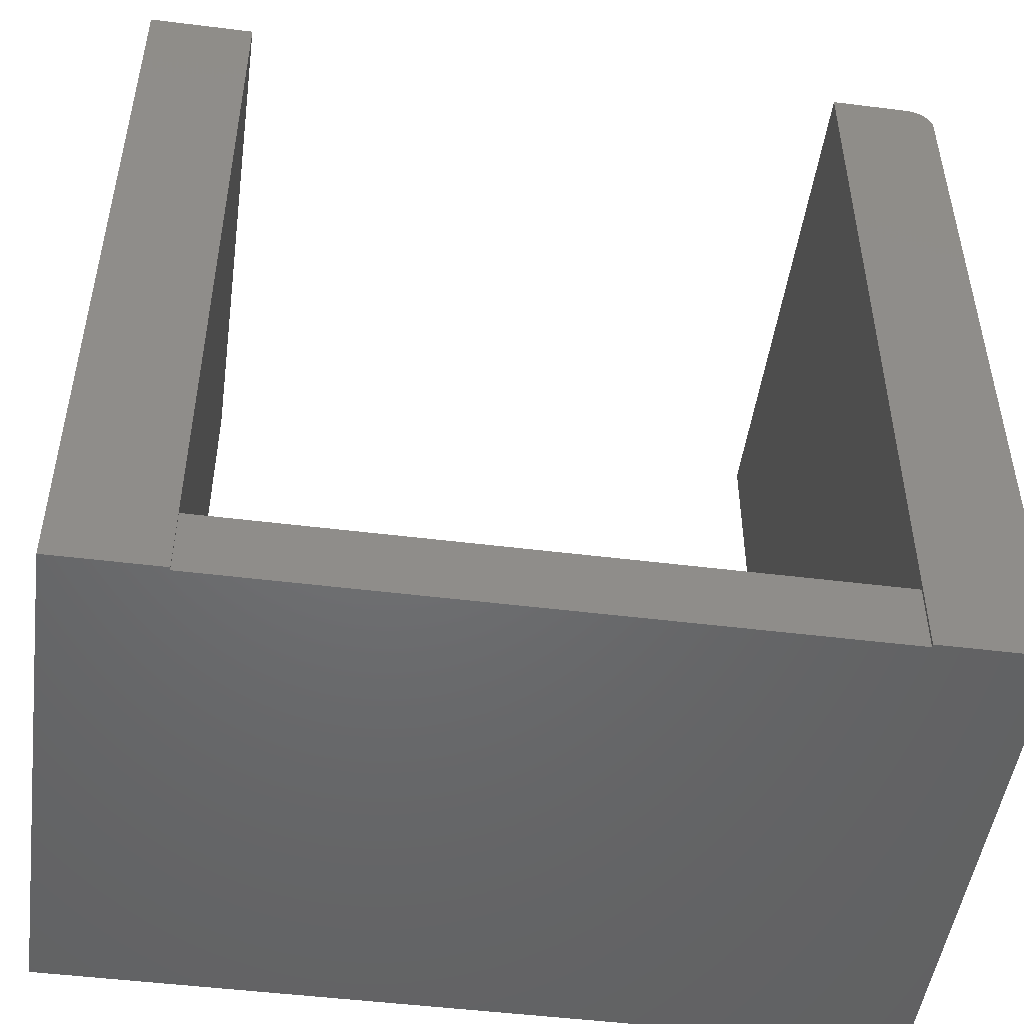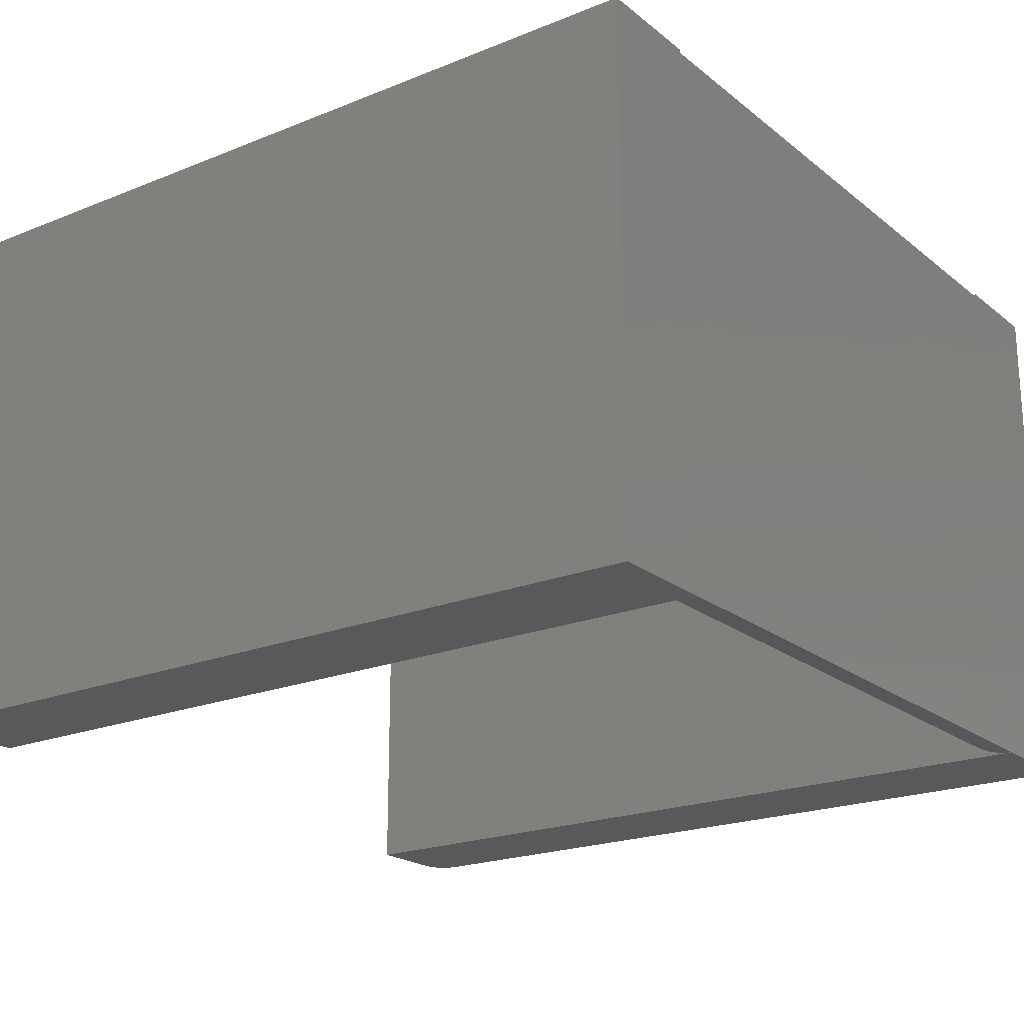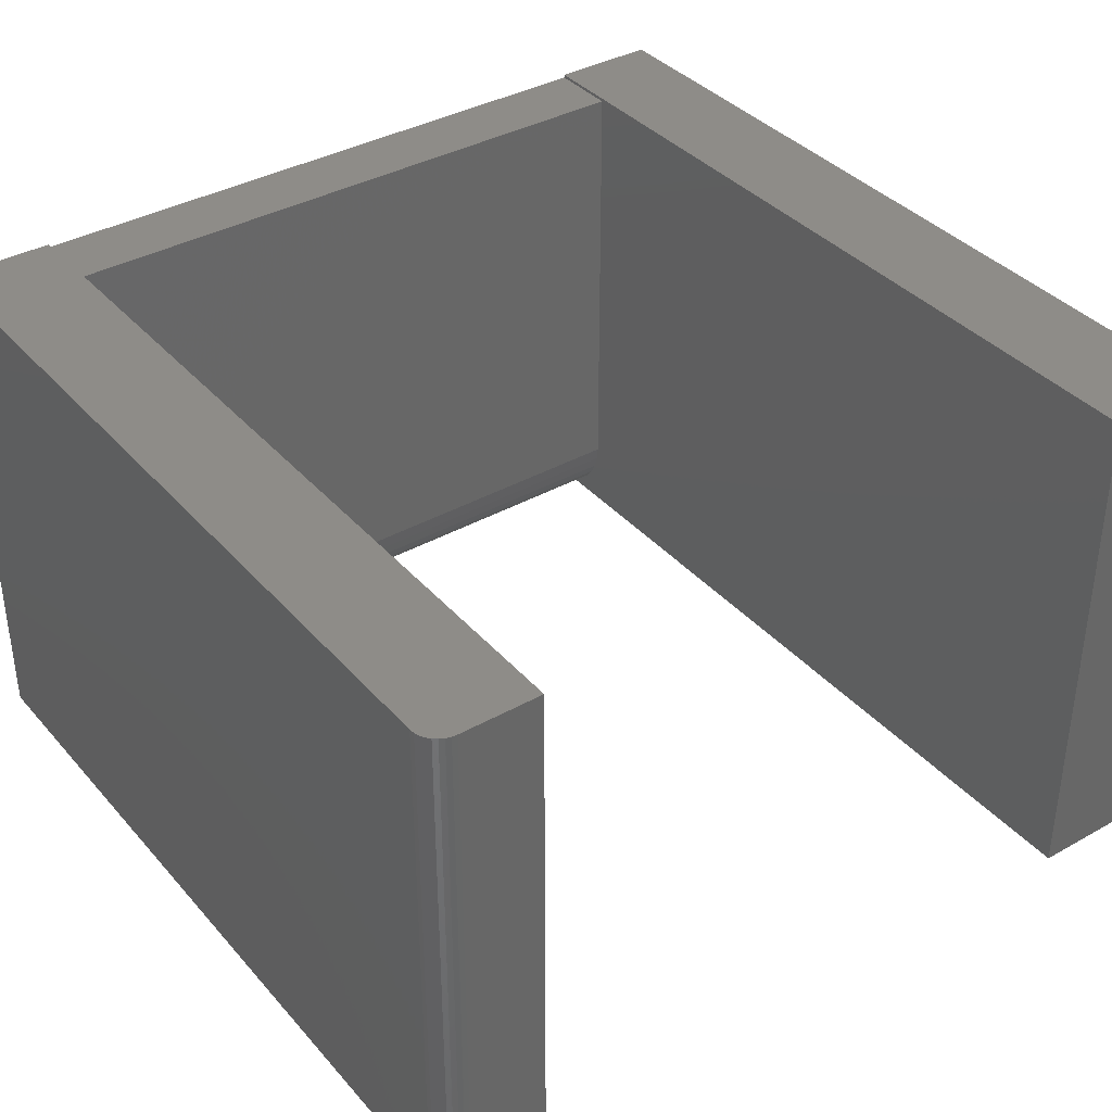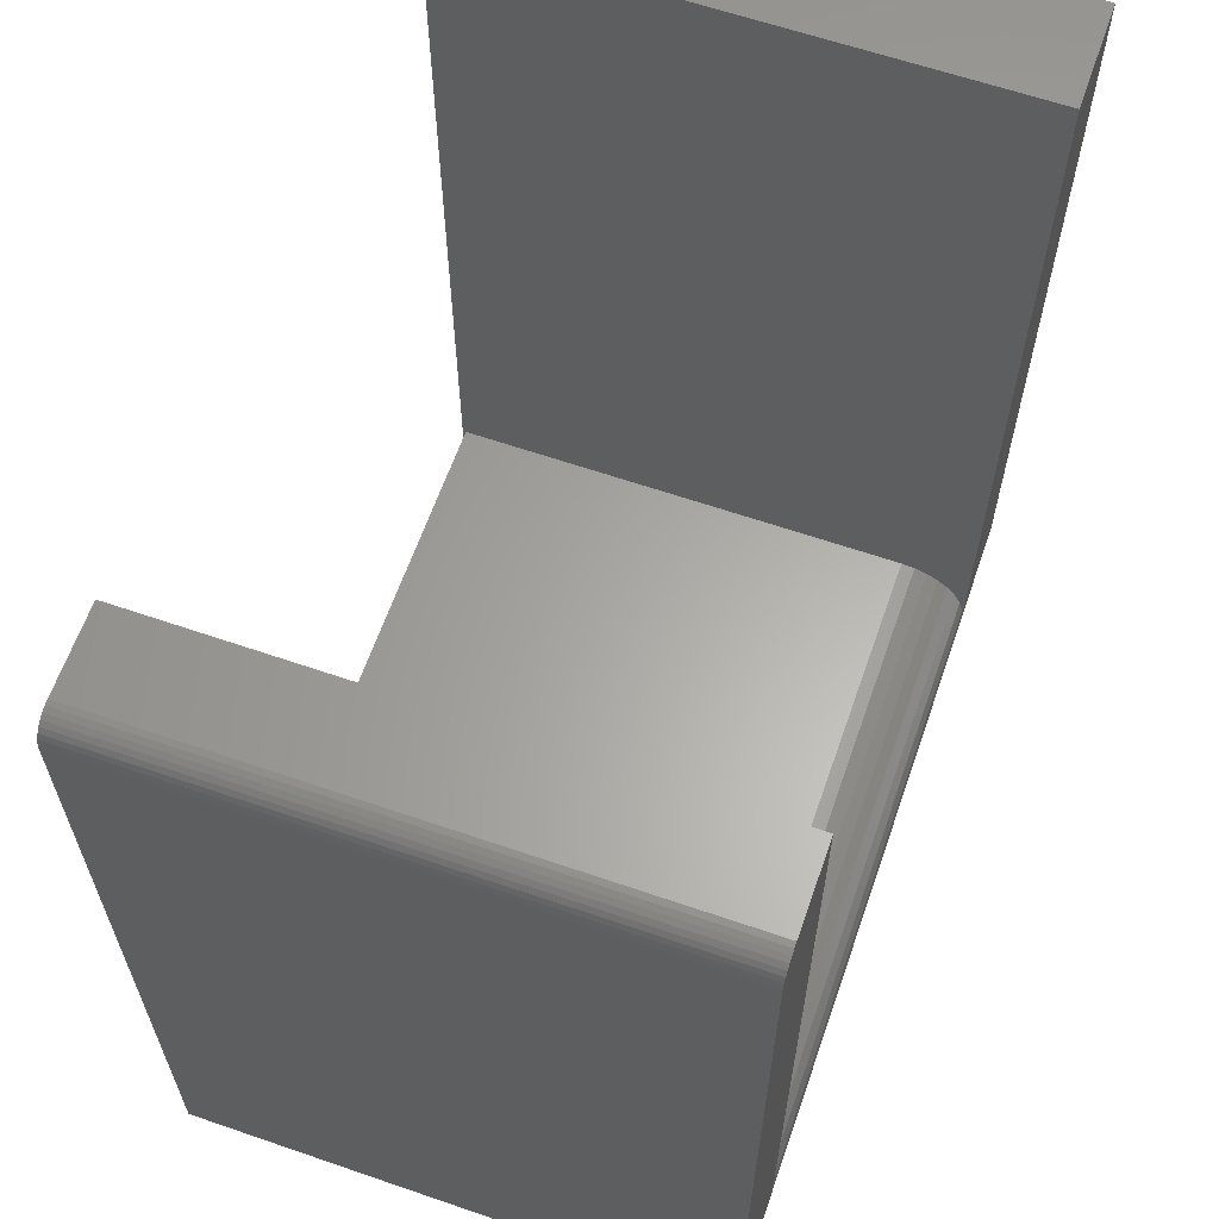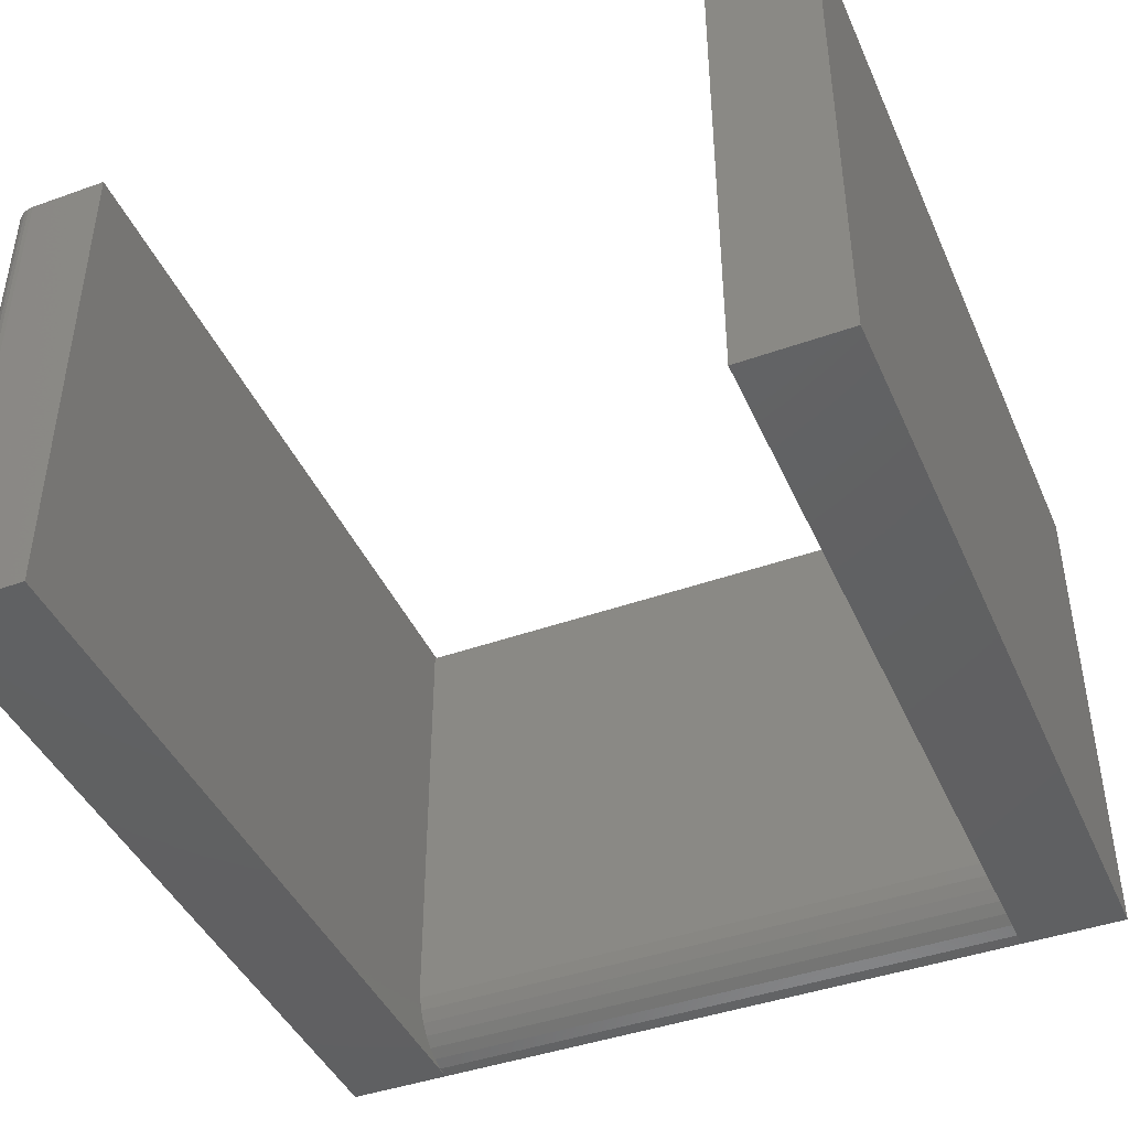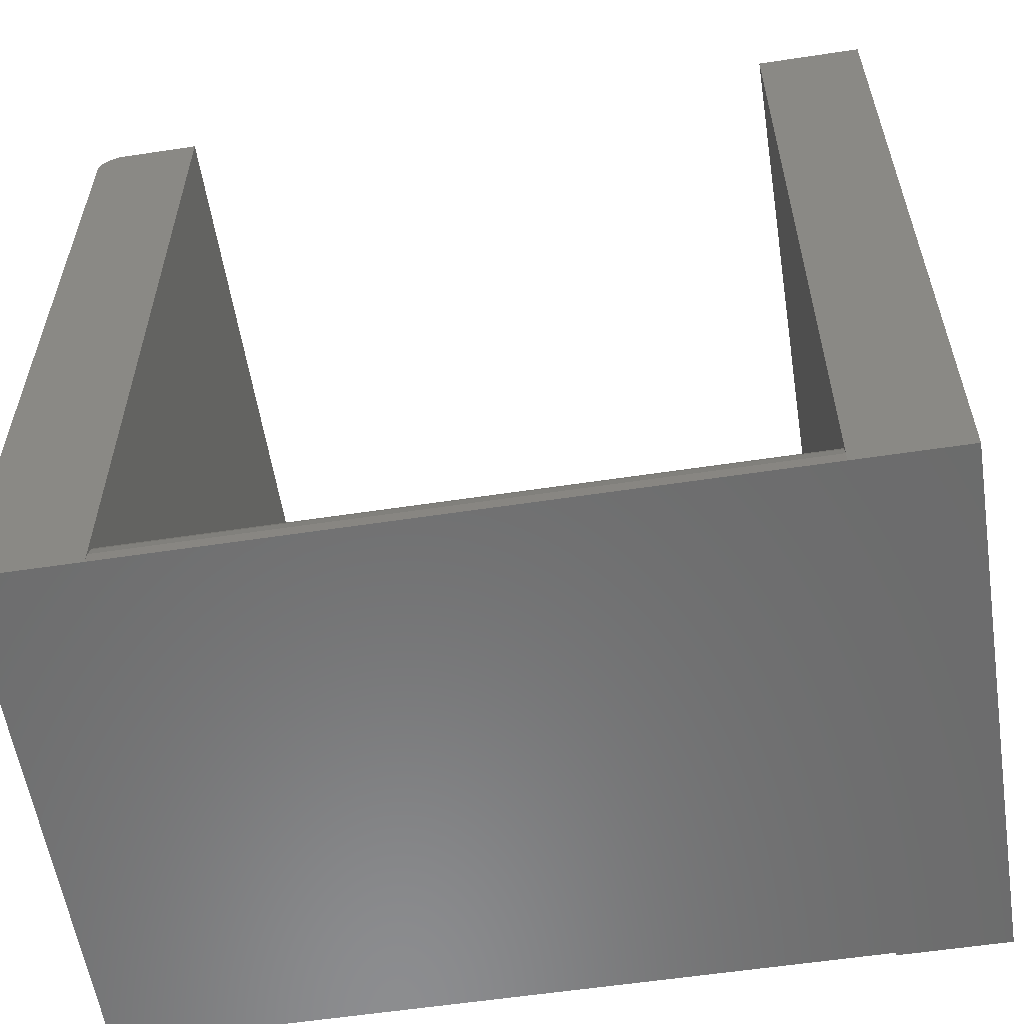
<metadata>
{"format":"stl","ext":"stl","renderer":"f3d","projection":"perspective","resolution":1024,"background":"white","views":[{"elev":-48.9,"azim":172.1,"up":"+Z"},{"elev":-20.9,"azim":125.9,"up":"+Y"},{"elev":37.4,"azim":-35.8,"up":"+Y"},{"elev":62.7,"azim":-70.8,"up":"+Z"},{"elev":-43.1,"azim":22.9,"up":"+Y"},{"elev":-57.9,"azim":8.9,"up":"+Z"}]}
</metadata>
<code>
# stl→obj: 52 verts, 100 faces
v 0.3125 -0.3359 0.75
v 0.4078 -0.3359 0.75
v 0.3125 0.1406 0.75
v 0.4078 0.1406 0.75
v -0.3203 -0.3359 0.75
v -0.2484 -0.3359 0.75
v -0.3203 0.1406 0.75
v -0.2484 0.1406 0.75
v -0.2484 -0.2734 0.0625
v 0.3125 -0.2734 0.0625
v -0.2484 0.1377 0.0625
v 0.3125 0.1377 0.0625
v -0.3249 -0.3359 0.7495
v -0.3293 -0.3359 0.7482
v -0.3333 -0.3359 0.7461
v -0.3369 -0.3359 0.7431
v -0.3398 -0.3359 0.7396
v -0.342 -0.3359 0.7355
v -0.3433 -0.3359 0.7311
v -0.3438 -0.3359 0.7266
v -0.3438 -0.3359 0
v -0.2484 -0.3359 0
v 0.3125 -0.3359 0
v 0.4078 -0.3359 0
v -0.2484 0.1377 0
v -0.2484 0.1406 0
v -0.2484 -0.3347 0.01219
v -0.2484 -0.3312 0.02392
v -0.2484 -0.3254 0.03472
v -0.2484 -0.3176 0.04419
v -0.2484 -0.3082 0.05197
v -0.2484 -0.2974 0.05774
v -0.2484 -0.2856 0.0613
v 0.3125 0.1406 0
v 0.3125 0.1377 0
v 0.3125 -0.2856 0.0613
v 0.3125 -0.2974 0.05774
v 0.3125 -0.3082 0.05197
v 0.3125 -0.3176 0.04419
v 0.3125 -0.3254 0.03472
v 0.3125 -0.3312 0.02392
v 0.3125 -0.3347 0.01219
v 0.4078 0.1406 0
v -0.3438 0.1406 0
v -0.3438 0.1406 0.7266
v -0.3293 0.1406 0.7482
v -0.3249 0.1406 0.7495
v -0.3433 0.1406 0.7311
v -0.342 0.1406 0.7355
v -0.3398 0.1406 0.7396
v -0.3369 0.1406 0.7431
v -0.3333 0.1406 0.7461
f 1 2 3
f 3 2 4
f 5 6 7
f 7 6 8
f 9 10 11
f 11 10 12
f 5 13 14
f 6 5 14
f 6 14 15
f 6 15 16
f 6 16 17
f 6 17 18
f 6 18 19
f 6 19 20
f 6 20 21
f 6 21 22
f 23 24 1
f 1 24 2
f 11 25 26
f 11 26 8
f 11 8 6
f 11 6 9
f 6 22 27
f 6 27 28
f 6 28 29
f 6 29 30
f 6 30 31
f 6 31 32
f 6 32 33
f 6 33 9
f 34 12 3
f 34 35 12
f 1 3 12
f 1 12 10
f 1 10 36
f 1 36 37
f 1 37 38
f 1 38 39
f 1 39 40
f 1 40 41
f 1 41 42
f 1 42 23
f 24 43 2
f 2 43 4
f 44 21 45
f 45 21 20
f 25 35 21
f 25 21 44
f 25 44 26
f 35 34 43
f 35 43 24
f 35 24 23
f 35 23 22
f 35 22 21
f 22 23 27
f 27 23 42
f 27 42 28
f 28 42 41
f 28 41 29
f 29 41 40
f 29 40 30
f 30 40 39
f 30 39 31
f 31 39 38
f 31 38 32
f 32 38 37
f 32 37 33
f 33 37 36
f 33 36 9
f 9 36 10
f 43 34 4
f 4 34 3
f 12 35 11
f 11 35 25
f 7 46 47
f 8 26 44
f 8 44 45
f 8 45 48
f 8 48 49
f 8 49 50
f 8 50 51
f 8 51 52
f 8 52 46
f 8 46 7
f 45 20 48
f 48 20 19
f 48 19 49
f 49 19 18
f 49 18 50
f 50 18 17
f 50 17 51
f 51 17 16
f 51 16 52
f 52 16 15
f 52 15 46
f 46 15 14
f 46 14 47
f 47 14 13
f 47 13 7
f 7 13 5

</code>
